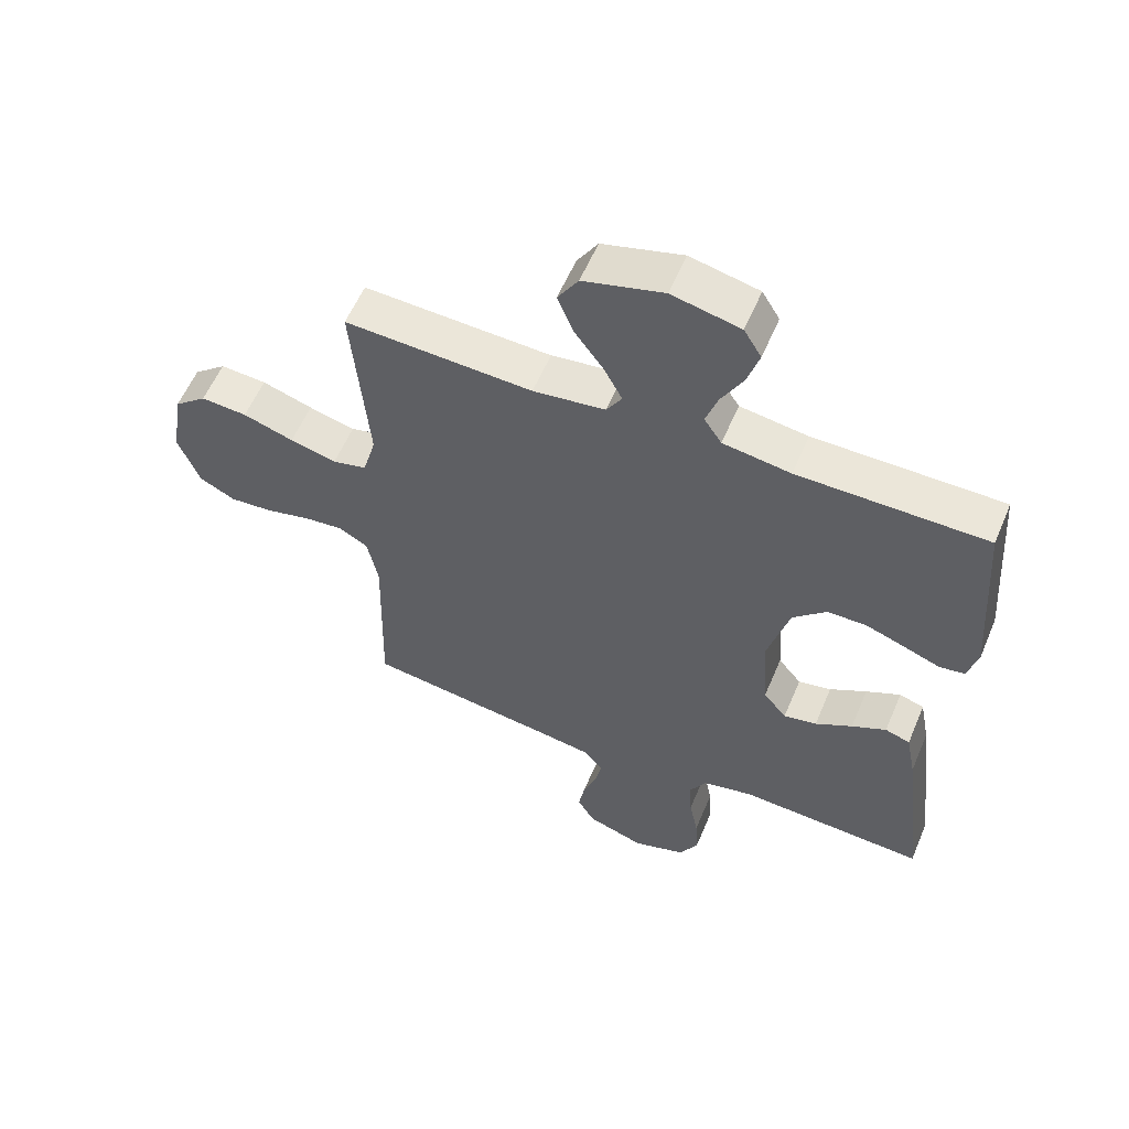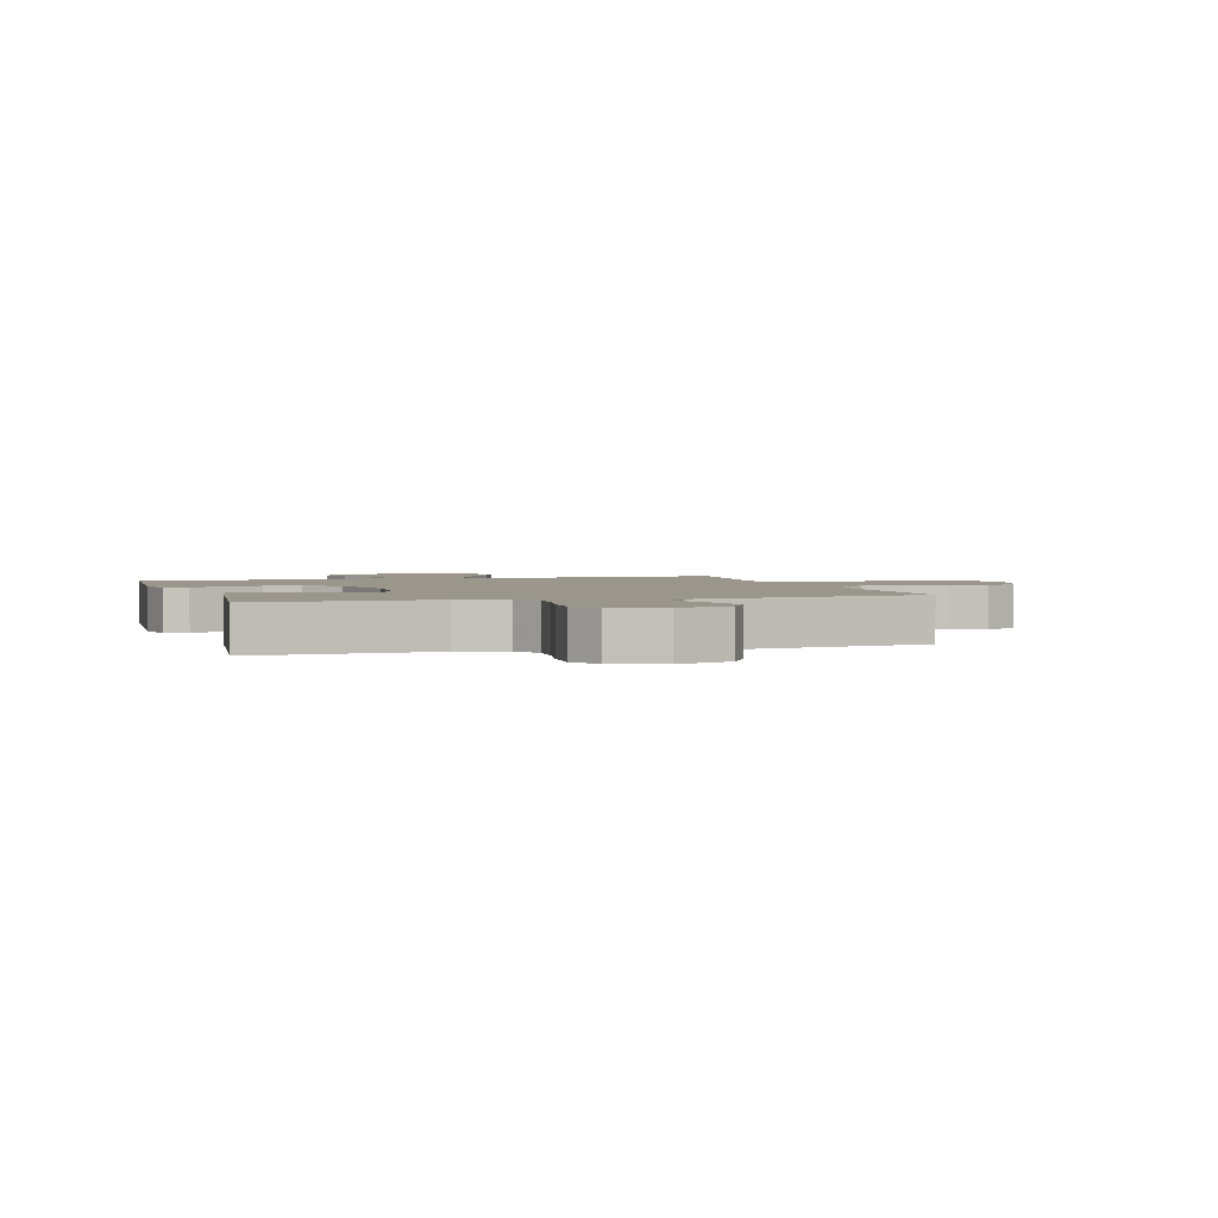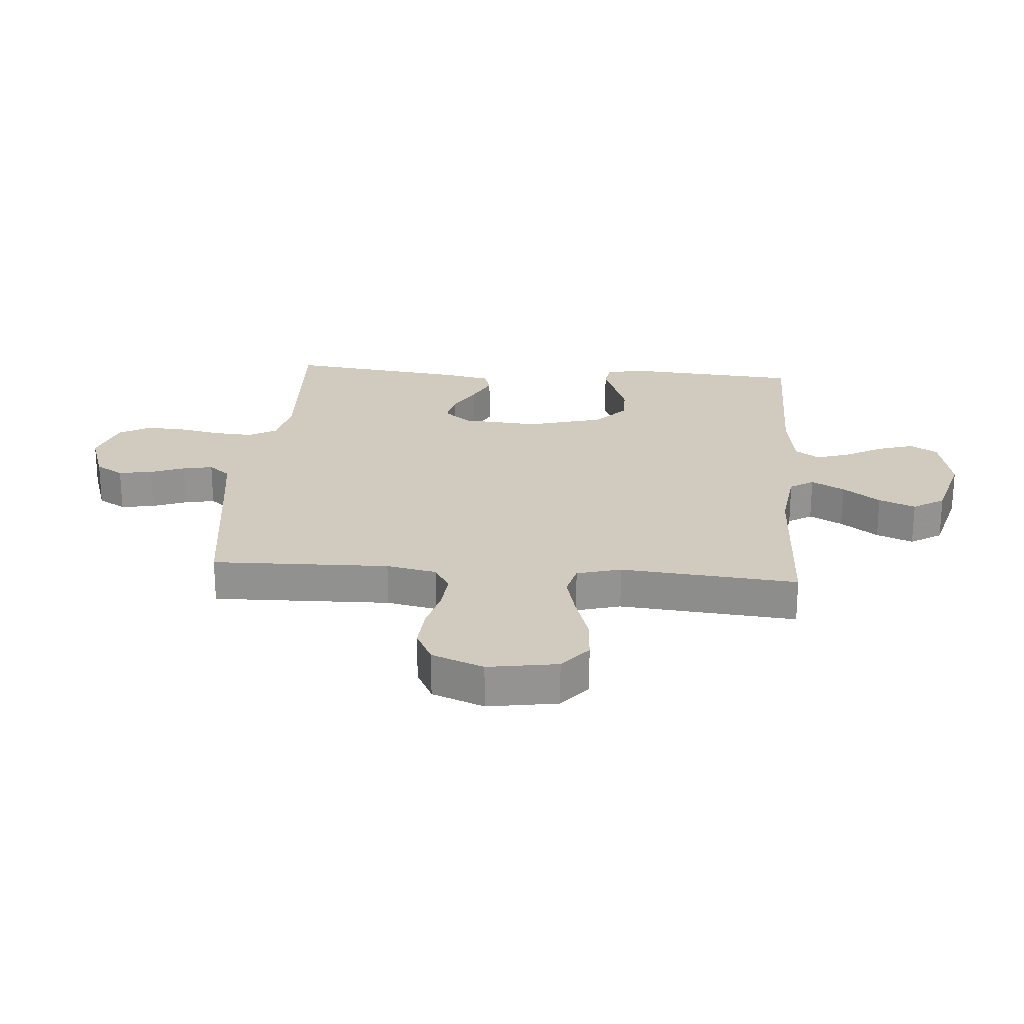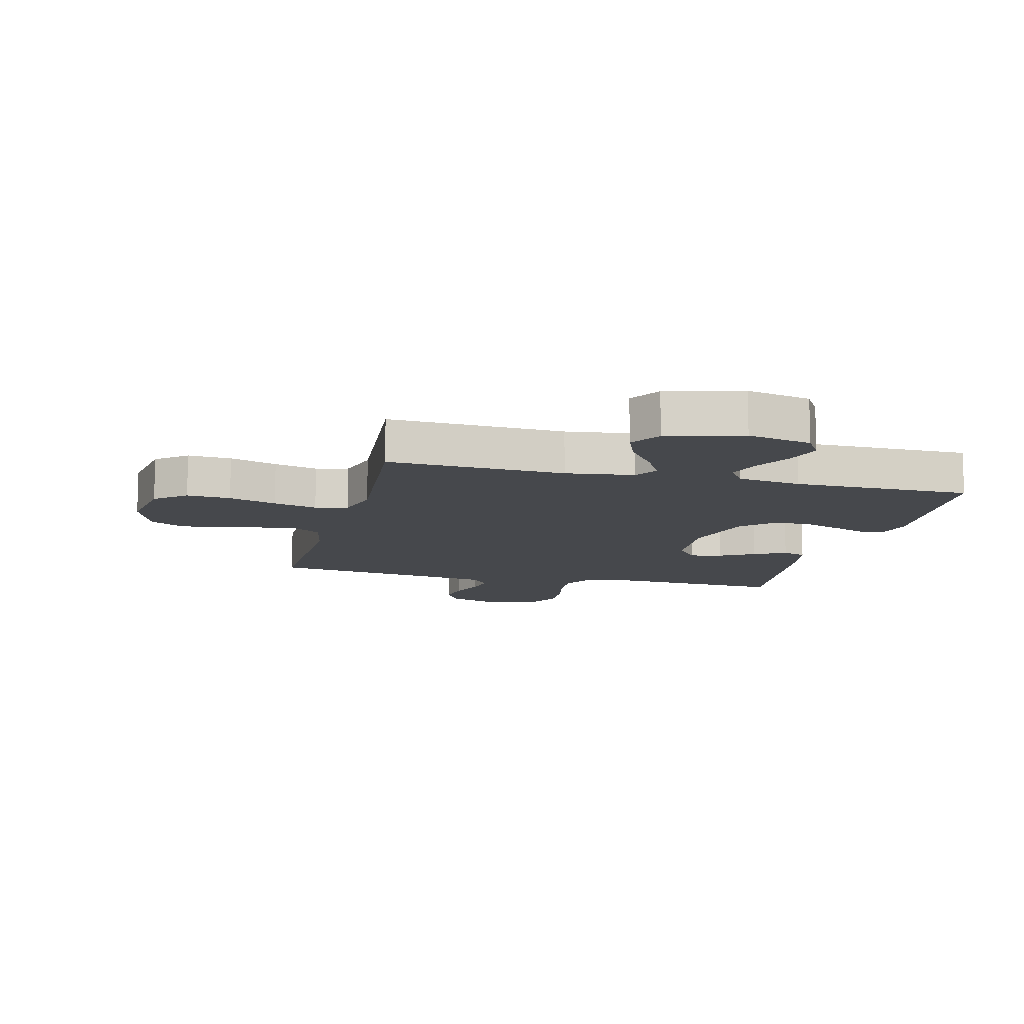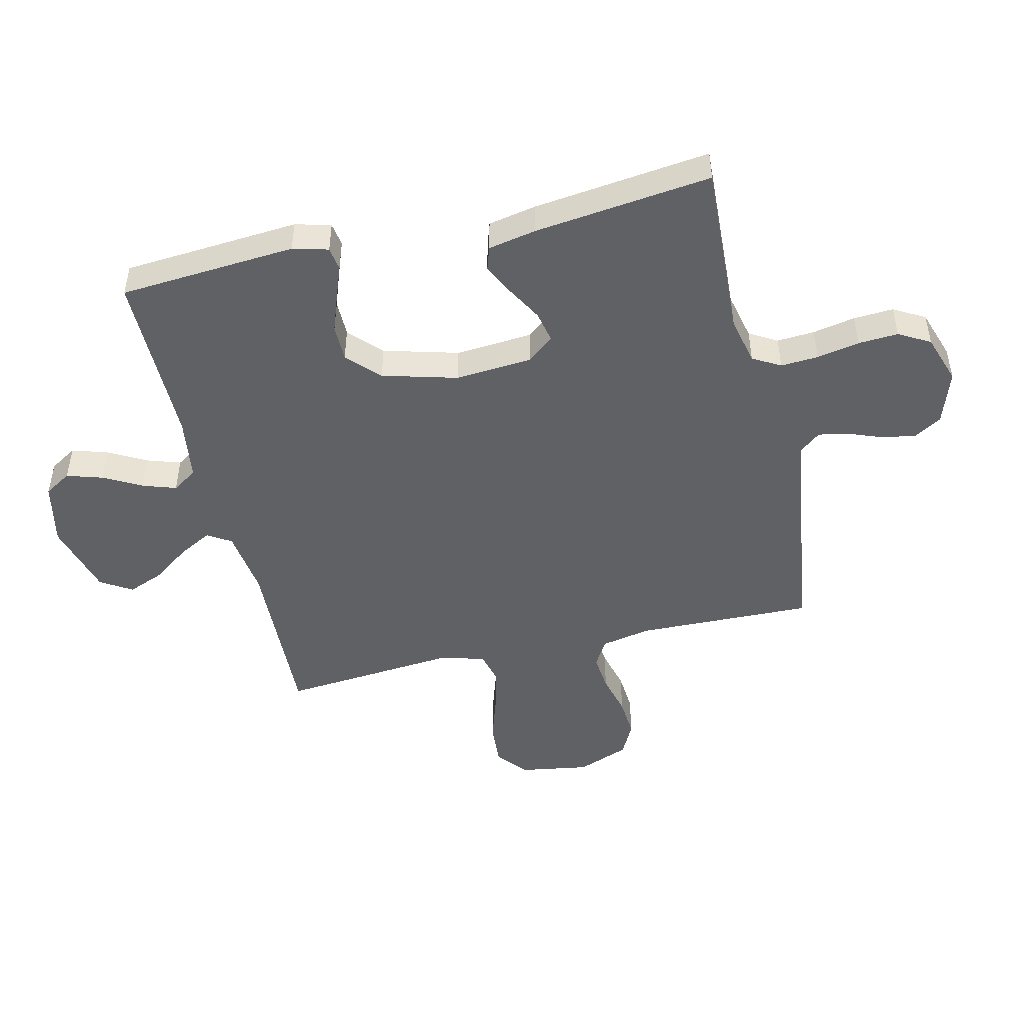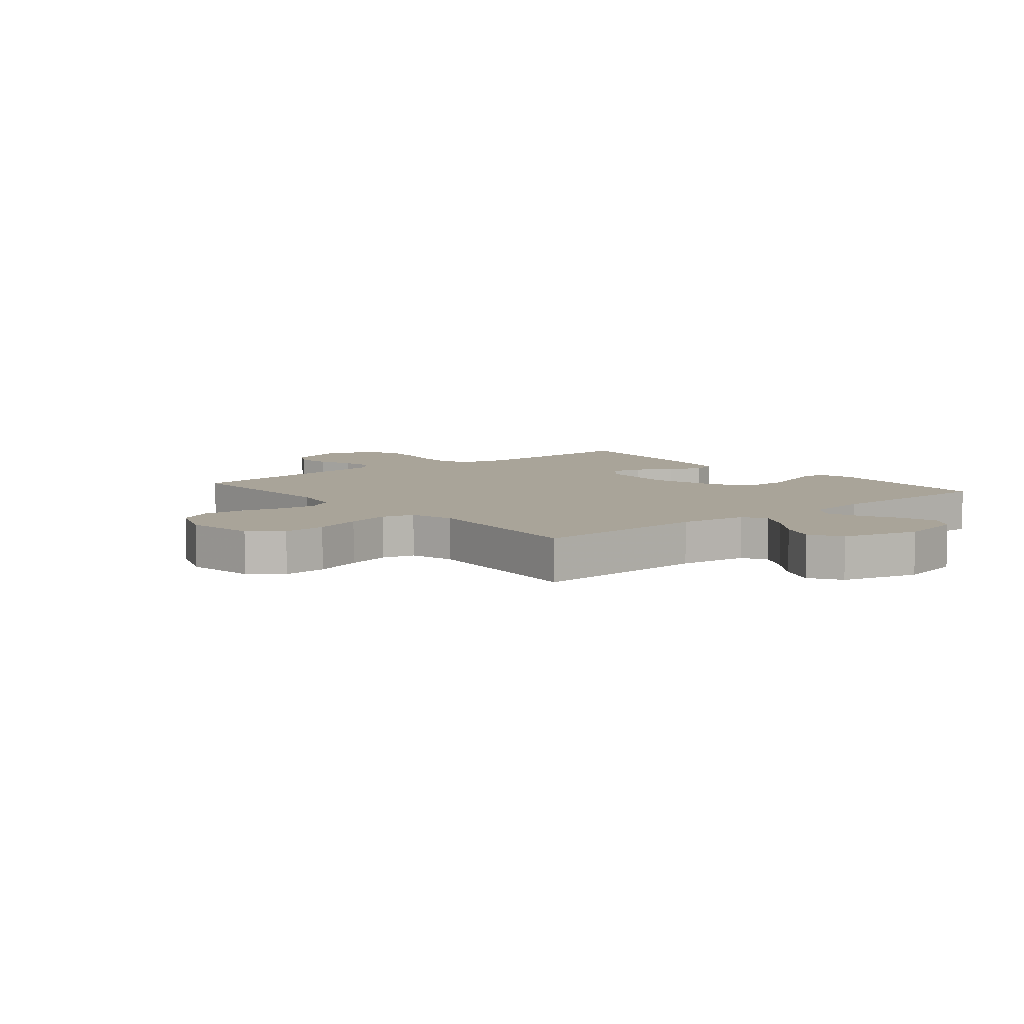
<metadata>
{"format":"obj","ext":"obj","renderer":"f3d","projection":"perspective","resolution":1024,"background":"white","views":[{"elev":57.6,"azim":22.8,"up":"+Z"},{"elev":2.3,"azim":163.3,"up":"+Y"},{"elev":23.6,"azim":-85.4,"up":"+Y"},{"elev":-11.4,"azim":-14.0,"up":"+Y"},{"elev":-47.8,"azim":103.3,"up":"+Y"},{"elev":7.2,"azim":-39.5,"up":"+Y"}]}
</metadata>
<code>
v -0.5 0.07 -0.5
v -0.492 0.07 -0.2
v -0.509 0.07 -0.115
v -0.555 0.07 -0.088
v -0.618 0.07 -0.094
v -0.69 0.07 -0.112
v -0.759 0.07 -0.117
v -0.816 0.07 -0.088
v -0.85 0.07 0
v -0.831 0.07 0.118
v -0.779 0.07 0.161
v -0.705 0.07 0.156
v -0.624 0.07 0.13
v -0.55 0.07 0.111
v -0.495 0.07 0.125
v -0.474 0.07 0.2
v -0.5 0.07 0.5
v -0.2 0.07 0.487
v -0.085 0.07 0.502
v -0.06 0.07 0.542
v -0.09 0.07 0.598
v -0.136 0.07 0.661
v -0.161 0.07 0.723
v -0.128 0.07 0.776
v 0 0.07 0.811
v 0.109 0.07 0.787
v 0.137 0.07 0.741
v 0.118 0.07 0.68
v 0.083 0.07 0.616
v 0.064 0.07 0.559
v 0.092 0.07 0.517
v 0.2 0.07 0.501
v 0.5 0.07 0.5
v 0.522 0.07 0.2
v 0.506 0.07 0.14
v 0.466 0.07 0.134
v 0.41 0.07 0.155
v 0.346 0.07 0.178
v 0.283 0.07 0.178
v 0.229 0.07 0.127
v 0.194 0.07 0
v 0.204 0.07 -0.131
v 0.241 0.07 -0.176
v 0.294 0.07 -0.165
v 0.353 0.07 -0.132
v 0.408 0.07 -0.105
v 0.448 0.07 -0.118
v 0.464 0.07 -0.2
v 0.5 0.07 -0.5
v 0.2 0.07 -0.485
v 0.119 0.07 -0.503
v 0.092 0.07 -0.55
v 0.096 0.07 -0.614
v 0.11 0.07 -0.686
v 0.114 0.07 -0.754
v 0.084 0.07 -0.807
v 0 0.07 -0.835
v -0.092 0.07 -0.804
v -0.12 0.07 -0.757
v -0.11 0.07 -0.7
v -0.088 0.07 -0.642
v -0.078 0.07 -0.591
v -0.107 0.07 -0.555
v -0.2 0.07 -0.541
v -0.5 0 -0.5
v -0.492 0 -0.2
v -0.509 0 -0.115
v -0.555 0 -0.088
v -0.618 0 -0.094
v -0.69 0 -0.112
v -0.759 0 -0.117
v -0.816 0 -0.088
v -0.85 0 0
v -0.831 0 0.118
v -0.779 0 0.161
v -0.705 0 0.156
v -0.624 0 0.13
v -0.55 0 0.111
v -0.495 0 0.125
v -0.474 0 0.2
v -0.5 0 0.5
v -0.2 0 0.487
v -0.085 0 0.502
v -0.06 0 0.542
v -0.09 0 0.598
v -0.136 0 0.661
v -0.161 0 0.723
v -0.128 0 0.776
v 0 0 0.811
v 0.109 0 0.787
v 0.137 0 0.741
v 0.118 0 0.68
v 0.083 0 0.616
v 0.064 0 0.559
v 0.092 0 0.517
v 0.2 0 0.501
v 0.5 0 0.5
v 0.522 0 0.2
v 0.506 0 0.14
v 0.466 0 0.134
v 0.41 0 0.155
v 0.346 0 0.178
v 0.283 0 0.178
v 0.229 0 0.127
v 0.194 0 0
v 0.204 0 -0.131
v 0.241 0 -0.176
v 0.294 0 -0.165
v 0.353 0 -0.132
v 0.408 0 -0.105
v 0.448 0 -0.118
v 0.464 0 -0.2
v 0.5 0 -0.5
v 0.2 0 -0.485
v 0.119 0 -0.503
v 0.092 0 -0.55
v 0.096 0 -0.614
v 0.11 0 -0.686
v 0.114 0 -0.754
v 0.084 0 -0.807
v 0 0 -0.835
v -0.092 0 -0.804
v -0.12 0 -0.757
v -0.11 0 -0.7
v -0.088 0 -0.642
v -0.078 0 -0.591
v -0.107 0 -0.555
v -0.2 0 -0.541
f 59 60 61
f 58 59 61
f 57 58 61
f 56 57 61
f 55 56 61
f 54 55 61
f 53 54 61
f 52 53 61 62
f 51 52 62 63
f 48 49 50
f 47 48 50
f 46 47 50
f 45 46 50
f 44 45 50
f 43 44 50 51
f 51 63 64
f 43 51 64
f 42 43 64
f 35 36 37
f 34 35 37
f 33 34 37
f 32 33 37
f 31 32 37 38
f 27 28 29
f 26 27 29
f 25 26 29
f 24 25 29
f 23 24 29
f 22 23 29
f 21 22 29
f 20 21 29 30
f 19 20 30 31
f 16 17 18
f 18 19 31
f 16 18 31
f 15 16 31
f 11 12 13
f 10 11 13
f 9 10 13
f 8 9 13
f 7 8 13
f 6 7 13
f 5 6 13
f 4 5 13 14
f 3 4 14 15
f 64 1 2
f 42 64 2
f 41 42 2
f 31 38 39
f 31 39 40
f 31 40 41
f 15 31 41
f 3 15 41
f 2 3 41
f 125 124 123
f 125 123 122
f 125 122 121
f 125 121 120
f 125 120 119
f 125 119 118
f 125 118 117
f 126 125 117 116
f 127 126 116 115
f 114 113 112
f 114 112 111
f 114 111 110
f 114 110 109
f 114 109 108
f 115 114 108 107
f 128 127 115
f 128 115 107
f 128 107 106
f 101 100 99
f 101 99 98
f 101 98 97
f 101 97 96
f 102 101 96 95
f 93 92 91
f 93 91 90
f 93 90 89
f 93 89 88
f 93 88 87
f 93 87 86
f 93 86 85
f 94 93 85 84
f 95 94 84 83
f 82 81 80
f 95 83 82
f 95 82 80
f 95 80 79
f 77 76 75
f 77 75 74
f 77 74 73
f 77 73 72
f 77 72 71
f 77 71 70
f 77 70 69
f 78 77 69 68
f 79 78 68 67
f 66 65 128
f 66 128 106
f 66 106 105
f 103 102 95
f 104 103 95
f 105 104 95
f 105 95 79
f 105 79 67
f 105 67 66
f 1 65 66 2
f 2 66 67 3
f 3 67 68 4
f 4 68 69 5
f 5 69 70 6
f 6 70 71 7
f 7 71 72 8
f 8 72 73 9
f 9 73 74 10
f 10 74 75 11
f 11 75 76 12
f 12 76 77 13
f 13 77 78 14
f 14 78 79 15
f 15 79 80 16
f 16 80 81 17
f 17 81 82 18
f 18 82 83 19
f 19 83 84 20
f 20 84 85 21
f 21 85 86 22
f 22 86 87 23
f 23 87 88 24
f 24 88 89 25
f 25 89 90 26
f 26 90 91 27
f 27 91 92 28
f 28 92 93 29
f 29 93 94 30
f 30 94 95 31
f 31 95 96 32
f 32 96 97 33
f 33 97 98 34
f 34 98 99 35
f 35 99 100 36
f 36 100 101 37
f 37 101 102 38
f 38 102 103 39
f 39 103 104 40
f 40 104 105 41
f 41 105 106 42
f 42 106 107 43
f 43 107 108 44
f 44 108 109 45
f 45 109 110 46
f 46 110 111 47
f 47 111 112 48
f 48 112 113 49
f 49 113 114 50
f 50 114 115 51
f 51 115 116 52
f 52 116 117 53
f 53 117 118 54
f 54 118 119 55
f 55 119 120 56
f 56 120 121 57
f 57 121 122 58
f 58 122 123 59
f 59 123 124 60
f 60 124 125 61
f 61 125 126 62
f 62 126 127 63
f 63 127 128 64
f 64 128 65 1

</code>
